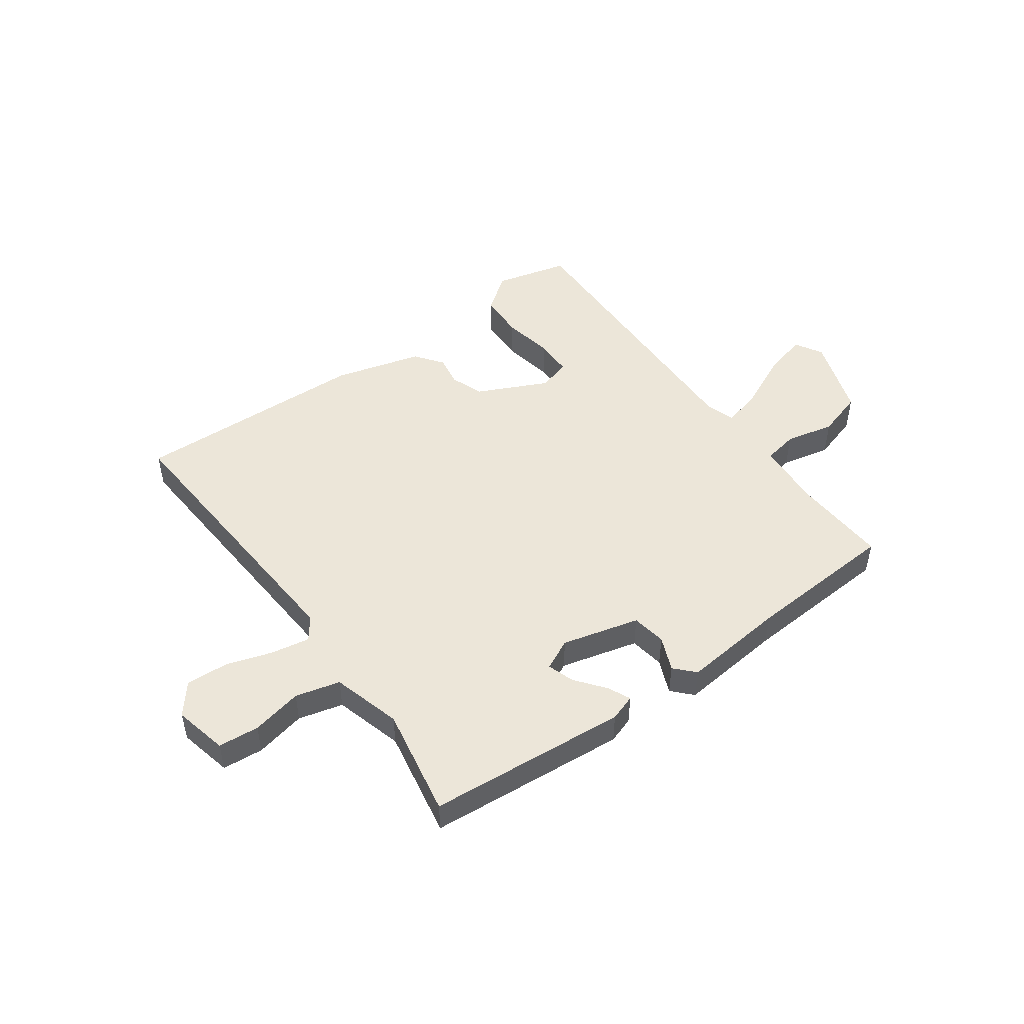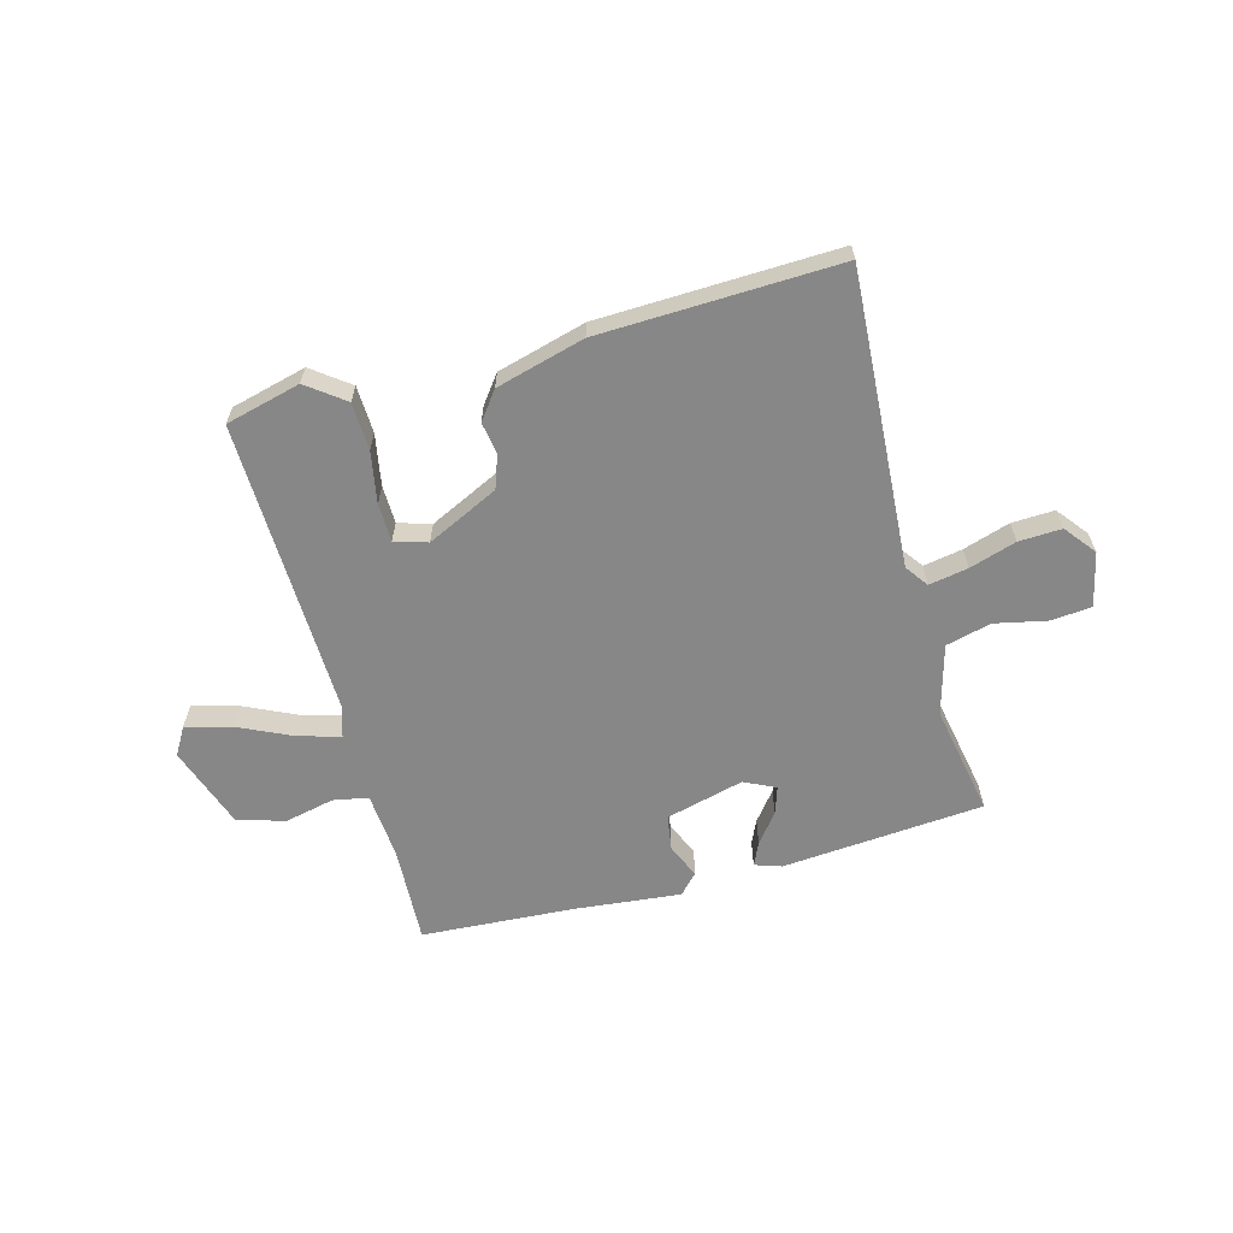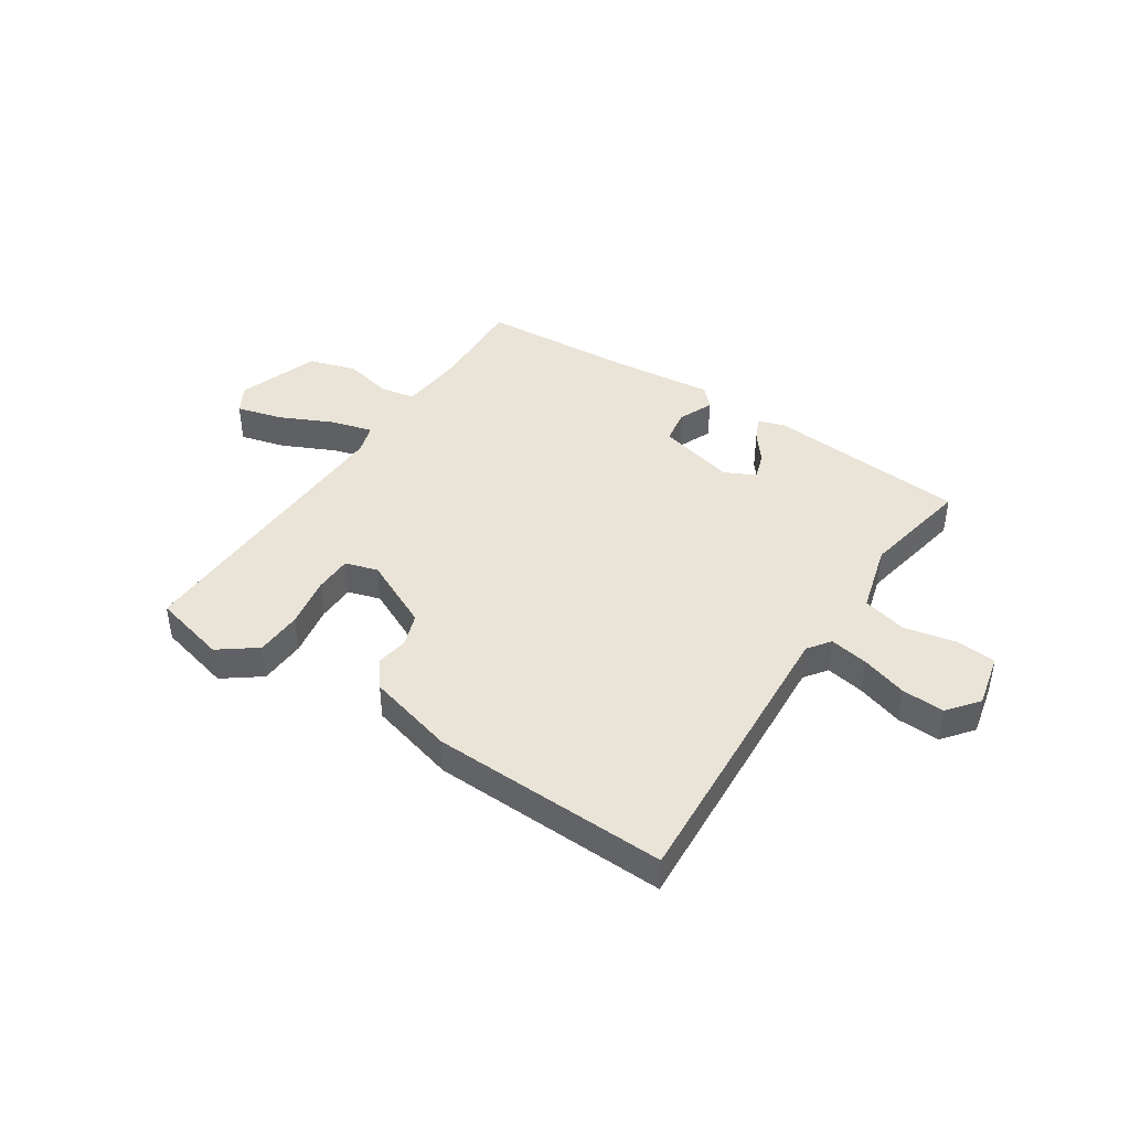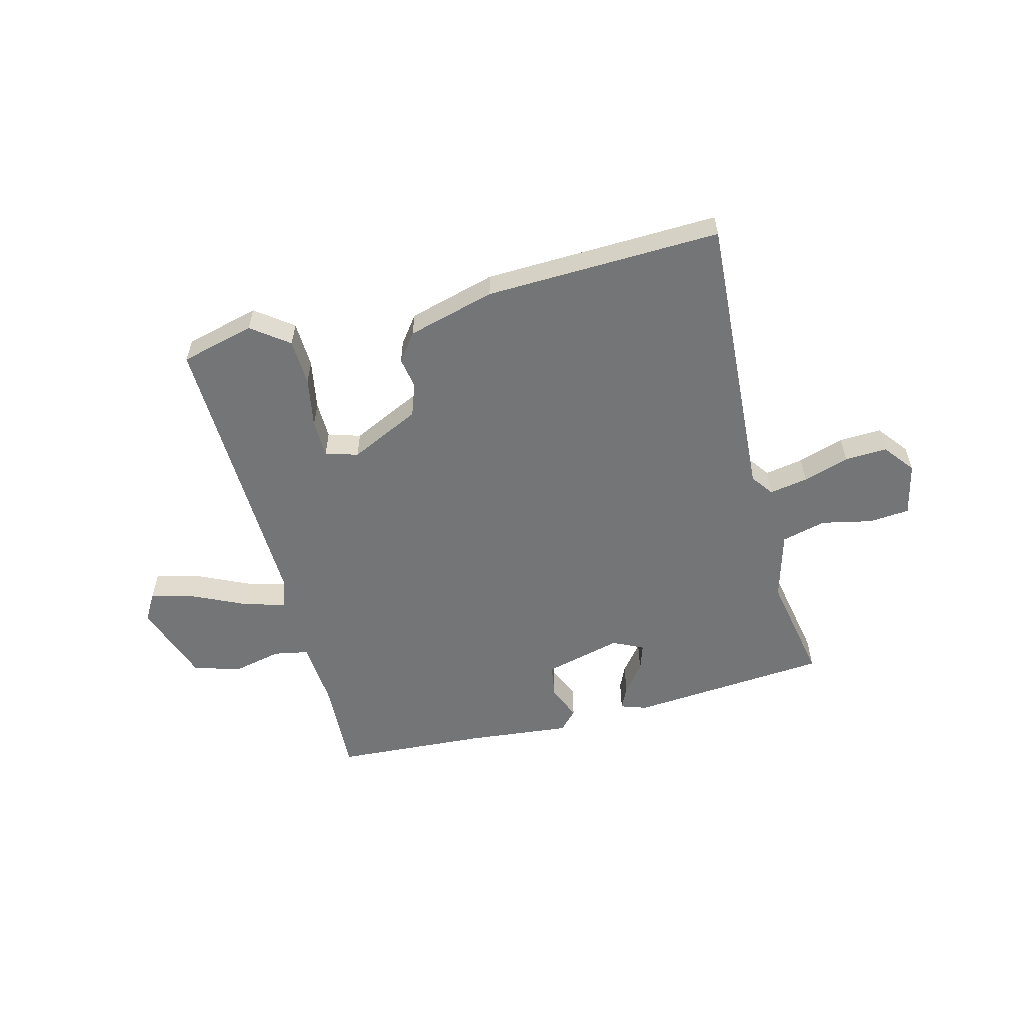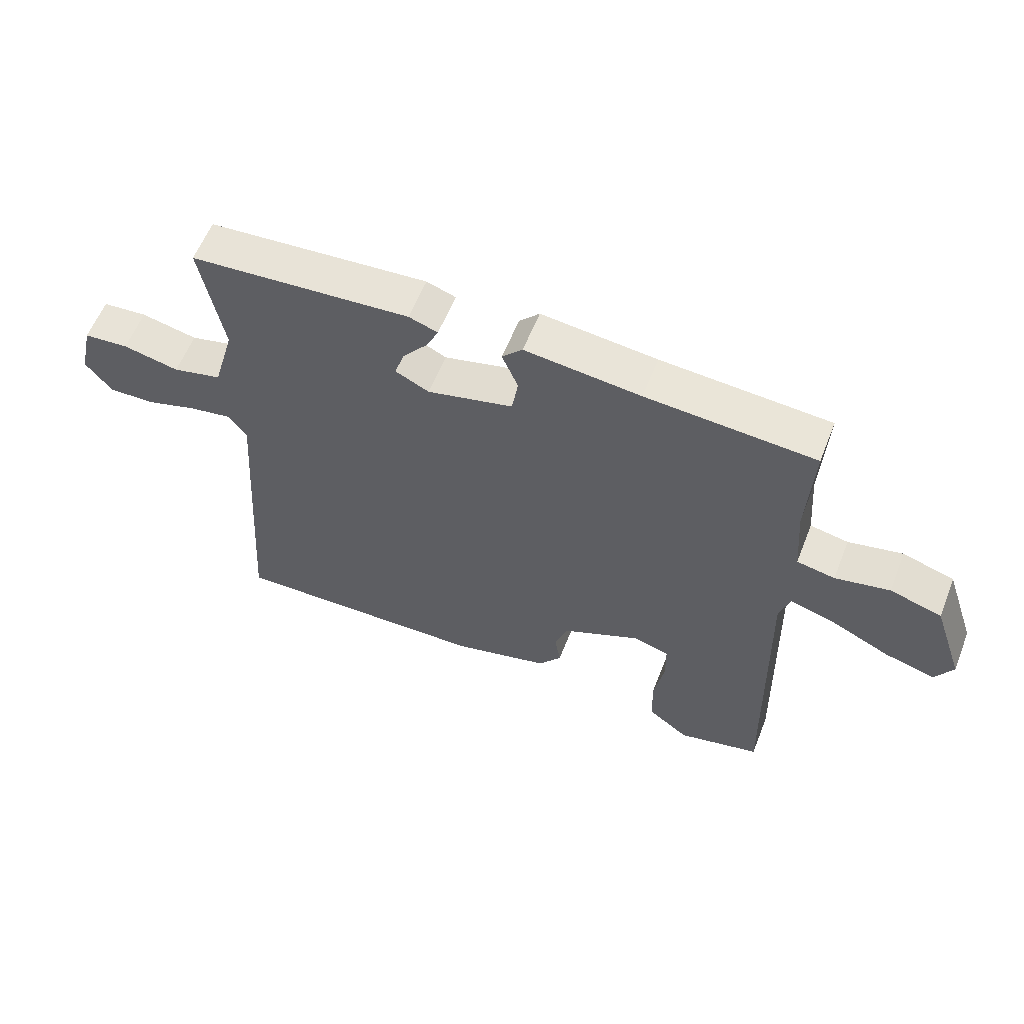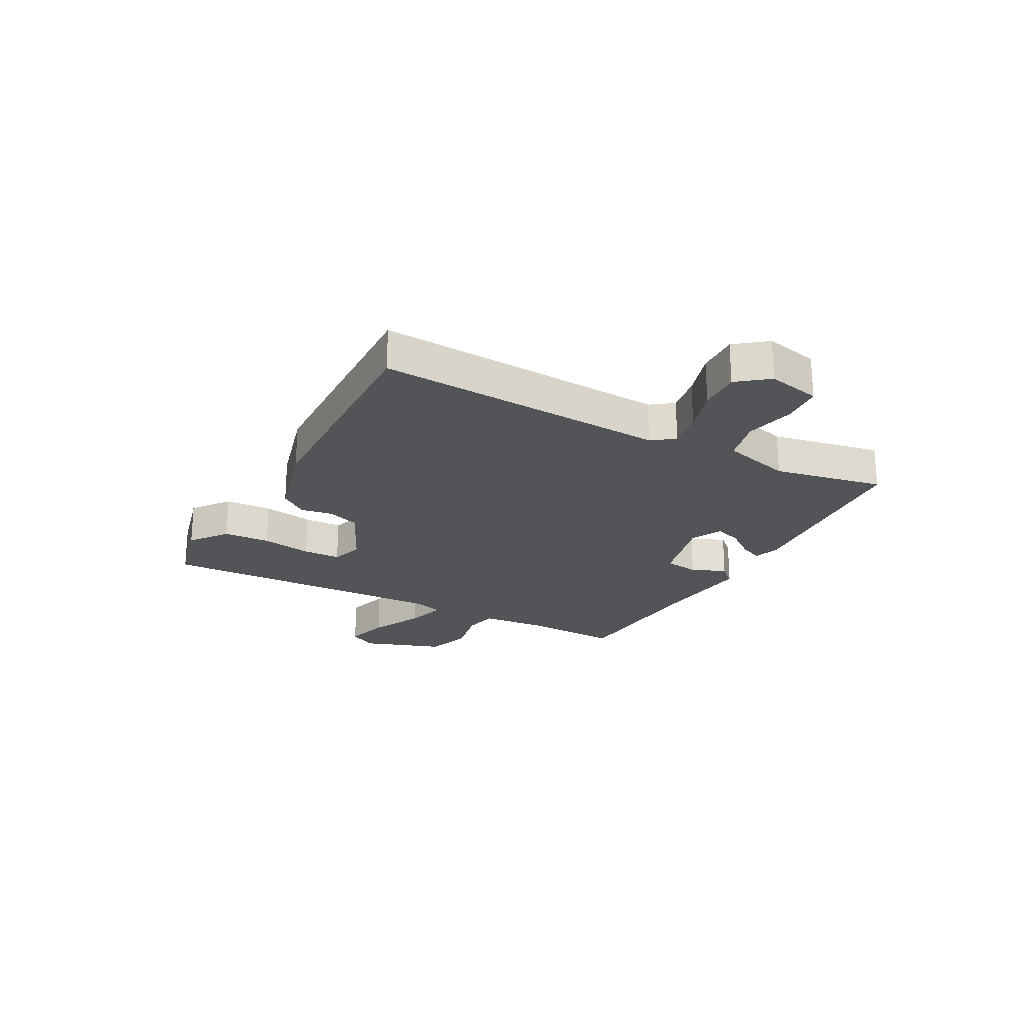
<metadata>
{"format":"obj","ext":"obj","renderer":"f3d","projection":"perspective","resolution":1024,"background":"white","views":[{"elev":48.6,"azim":-35.6,"up":"+Y"},{"elev":-62.6,"azim":-164.6,"up":"+Y"},{"elev":42.8,"azim":-146.4,"up":"+Y"},{"elev":-56.4,"azim":-165.3,"up":"+Y"},{"elev":59.1,"azim":21.5,"up":"+Z"},{"elev":-22.8,"azim":-118.1,"up":"+Y"}]}
</metadata>
<code>
v 0.5 0.07 0.5
v 0.491 0.07 0.326
v 0.5 0.07 0.207
v 0.562 0.07 0.195
v 0.65 0.07 0.214
v 0.734 0.07 0.188
v 0.784 0.07 0.042
v 0.755 0.07 -0.007
v 0.674 0.07 0.015
v 0.579 0.07 0.06
v 0.505 0.07 0.081
v 0.488 0.07 0.028
v 0.5 0.07 -0.5
v 0.367 0.07 -0.533
v 0.301 0.07 -0.483
v 0.298 0.07 -0.399
v 0.315 0.07 -0.308
v 0.314 0.07 -0.24
v 0.256 0.07 -0.222
v 0.129 0.07 -0.282
v 0.108 0.07 -0.341
v 0.117 0.07 -0.397
v 0.08 0.07 -0.446
v -0.077 0.07 -0.488
v -0.5 0.07 -0.5
v -0.465 0.07 0.023
v -0.494 0.07 0.063
v -0.563 0.07 0.051
v -0.646 0.07 0.025
v -0.722 0.07 0.022
v -0.765 0.07 0.077
v -0.743 0.07 0.173
v -0.67 0.07 0.179
v -0.579 0.07 0.159
v -0.499 0.07 0.179
v -0.464 0.07 0.303
v -0.5 0.07 0.5
v -0.142 0.07 0.528
v -0.095 0.07 0.512
v -0.114 0.07 0.471
v -0.155 0.07 0.419
v -0.171 0.07 0.371
v -0.116 0.07 0.344
v 0.023 0.07 0.379
v 0.033 0.07 0.441
v 0.007 0.07 0.503
v 0.04 0.07 0.538
v 0.227 0.07 0.518
v 0.5 0 0.5
v 0.491 0 0.326
v 0.5 0 0.207
v 0.562 0 0.195
v 0.65 0 0.214
v 0.734 0 0.188
v 0.784 0 0.042
v 0.755 0 -0.007
v 0.674 0 0.015
v 0.579 0 0.06
v 0.505 0 0.081
v 0.488 0 0.028
v 0.5 0 -0.5
v 0.367 0 -0.533
v 0.301 0 -0.483
v 0.298 0 -0.399
v 0.315 0 -0.308
v 0.314 0 -0.24
v 0.256 0 -0.222
v 0.129 0 -0.282
v 0.108 0 -0.341
v 0.117 0 -0.397
v 0.08 0 -0.446
v -0.077 0 -0.488
v -0.5 0 -0.5
v -0.465 0 0.023
v -0.494 0 0.063
v -0.563 0 0.051
v -0.646 0 0.025
v -0.722 0 0.022
v -0.765 0 0.077
v -0.743 0 0.173
v -0.67 0 0.179
v -0.579 0 0.159
v -0.499 0 0.179
v -0.464 0 0.303
v -0.5 0 0.5
v -0.142 0 0.528
v -0.095 0 0.512
v -0.114 0 0.471
v -0.155 0 0.419
v -0.171 0 0.371
v -0.116 0 0.344
v 0.023 0 0.379
v 0.033 0 0.441
v 0.007 0 0.503
v 0.04 0 0.538
v 0.227 0 0.518
f 45 46 47 48
f 48 1 2
f 45 48 2
f 44 45 2
f 43 44 2 3
f 39 40 41
f 38 39 41
f 37 38 41
f 36 37 41
f 35 36 41 42
f 32 33 34
f 31 32 34
f 30 31 34
f 29 30 34
f 28 29 34
f 27 28 34 35
f 35 42 43
f 27 35 43
f 26 27 43
f 25 26 43
f 24 25 43
f 23 24 43
f 22 23 43
f 21 22 43
f 15 16 17
f 14 15 17
f 13 14 17
f 12 13 17
f 11 12 17 18
f 8 9 10
f 7 8 10
f 6 7 10
f 5 6 10
f 4 5 10
f 3 4 10 11
f 11 18 19
f 3 11 19
f 43 3 19
f 43 19 20
f 20 21 43
f 96 95 94 93
f 50 49 96
f 50 96 93
f 50 93 92
f 51 50 92 91
f 89 88 87
f 89 87 86
f 89 86 85
f 89 85 84
f 90 89 84 83
f 82 81 80
f 82 80 79
f 82 79 78
f 82 78 77
f 82 77 76
f 83 82 76 75
f 91 90 83
f 91 83 75
f 91 75 74
f 91 74 73
f 91 73 72
f 91 72 71
f 91 71 70
f 91 70 69
f 65 64 63
f 65 63 62
f 65 62 61
f 65 61 60
f 66 65 60 59
f 58 57 56
f 58 56 55
f 58 55 54
f 58 54 53
f 58 53 52
f 59 58 52 51
f 67 66 59
f 67 59 51
f 67 51 91
f 68 67 91
f 91 69 68
f 1 49 50 2
f 2 50 51 3
f 3 51 52 4
f 4 52 53 5
f 5 53 54 6
f 6 54 55 7
f 7 55 56 8
f 8 56 57 9
f 9 57 58 10
f 10 58 59 11
f 11 59 60 12
f 12 60 61 13
f 13 61 62 14
f 14 62 63 15
f 15 63 64 16
f 16 64 65 17
f 17 65 66 18
f 18 66 67 19
f 19 67 68 20
f 20 68 69 21
f 21 69 70 22
f 22 70 71 23
f 23 71 72 24
f 24 72 73 25
f 25 73 74 26
f 26 74 75 27
f 27 75 76 28
f 28 76 77 29
f 29 77 78 30
f 30 78 79 31
f 31 79 80 32
f 32 80 81 33
f 33 81 82 34
f 34 82 83 35
f 35 83 84 36
f 36 84 85 37
f 37 85 86 38
f 38 86 87 39
f 39 87 88 40
f 40 88 89 41
f 41 89 90 42
f 42 90 91 43
f 43 91 92 44
f 44 92 93 45
f 45 93 94 46
f 46 94 95 47
f 47 95 96 48
f 48 96 49 1

</code>
